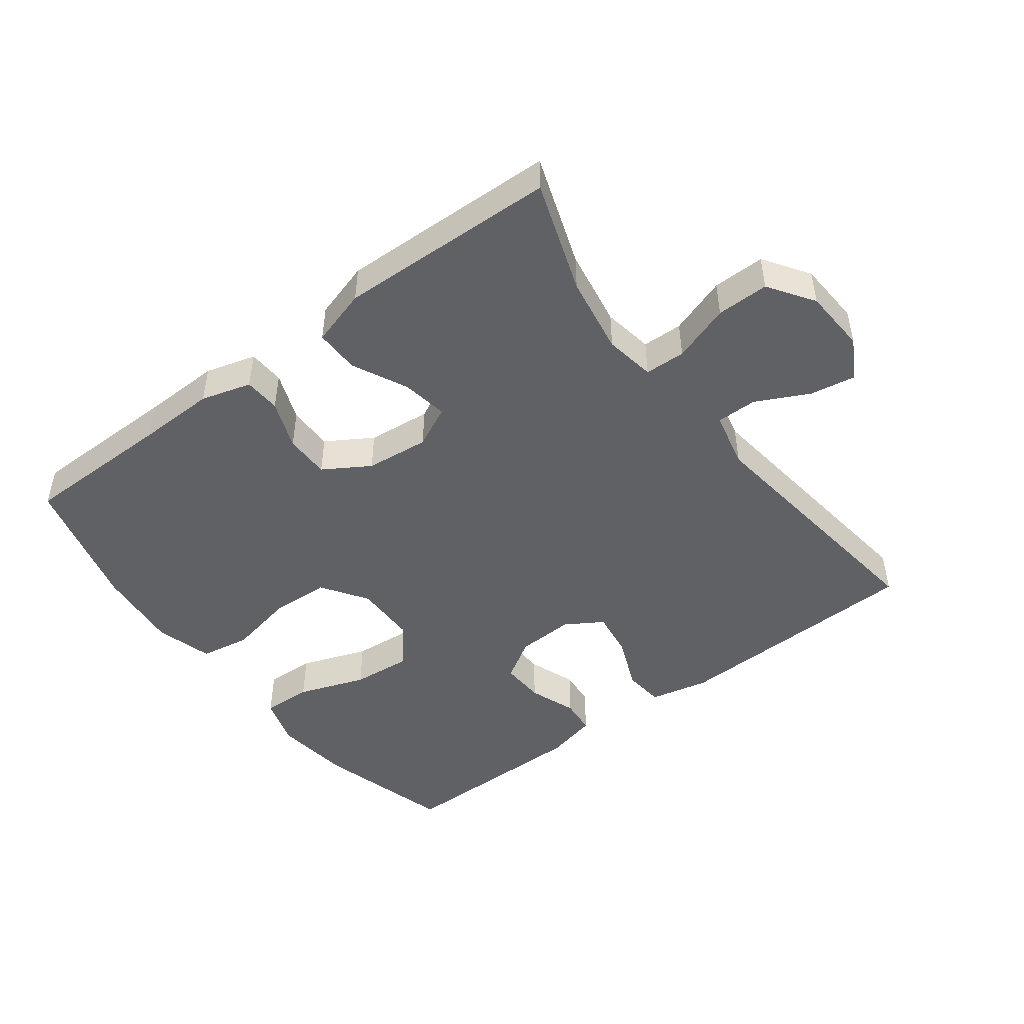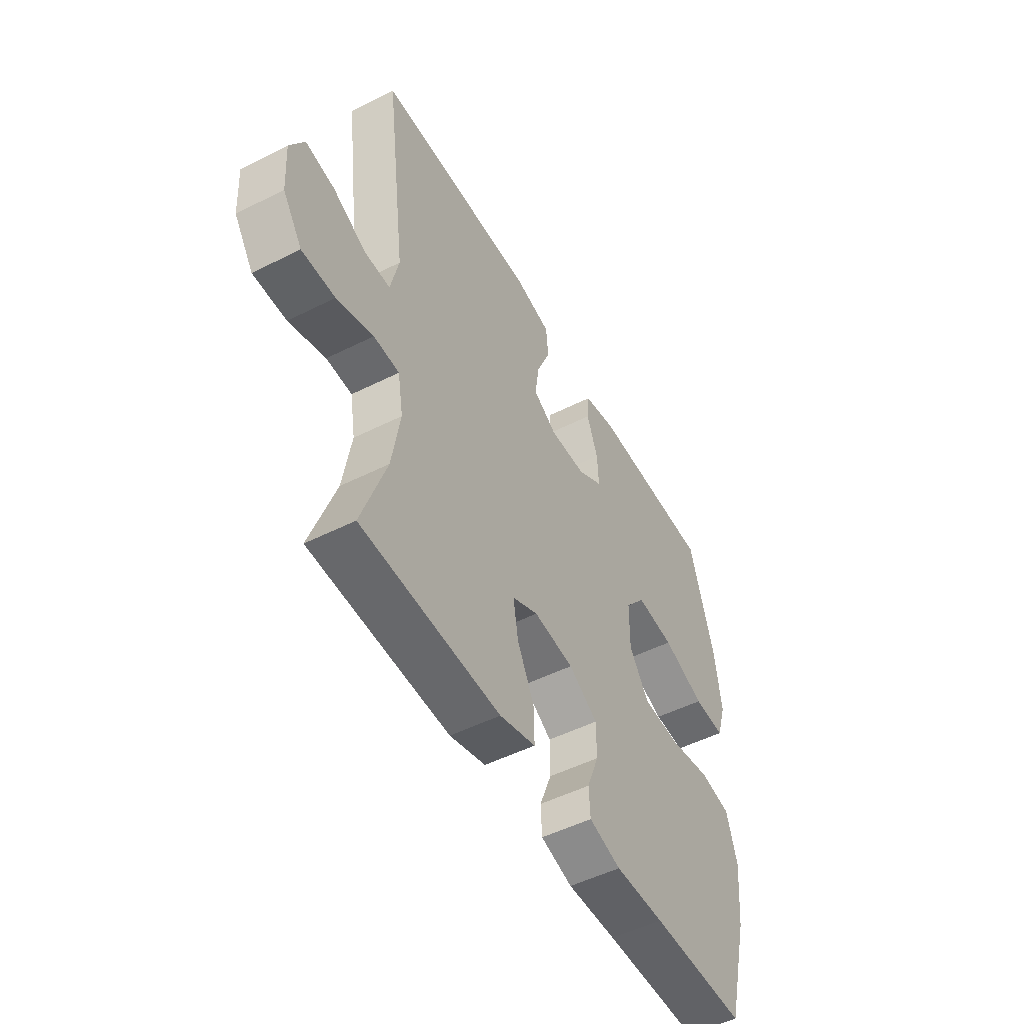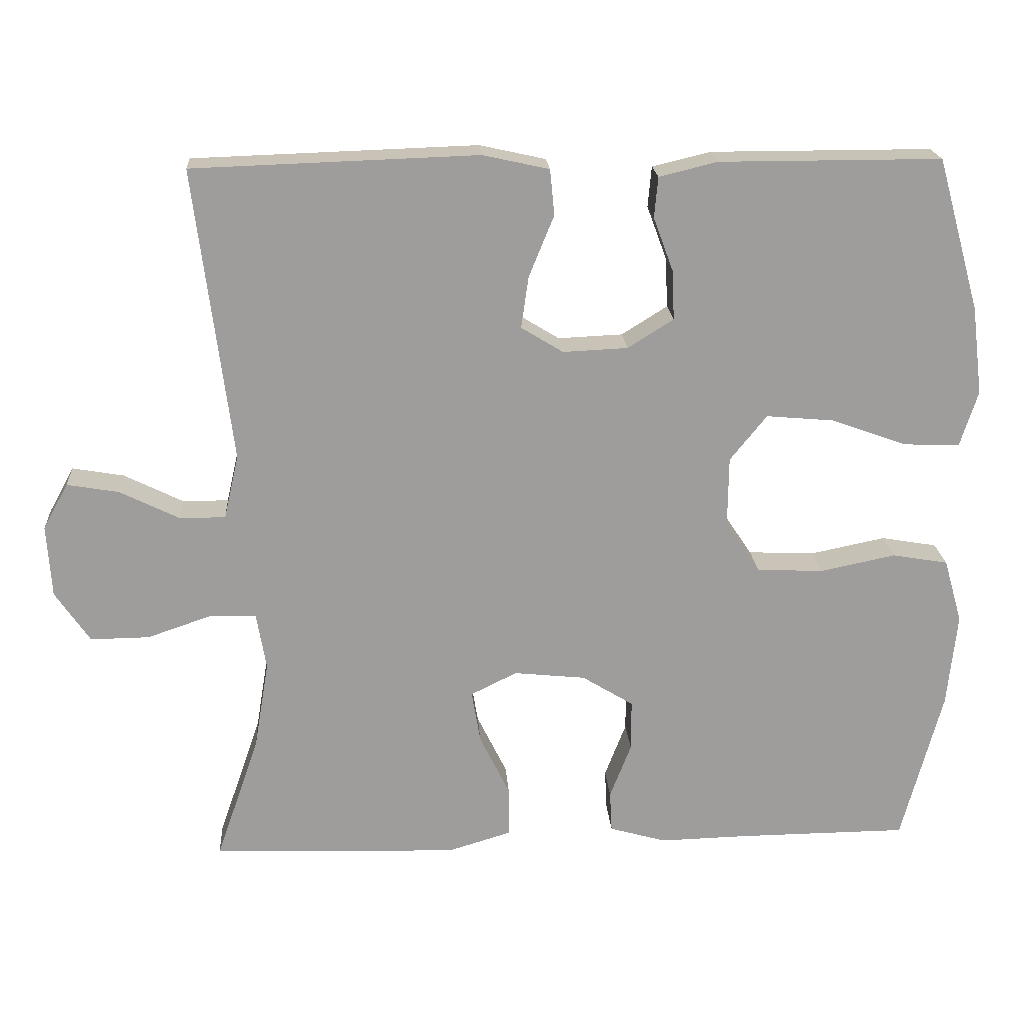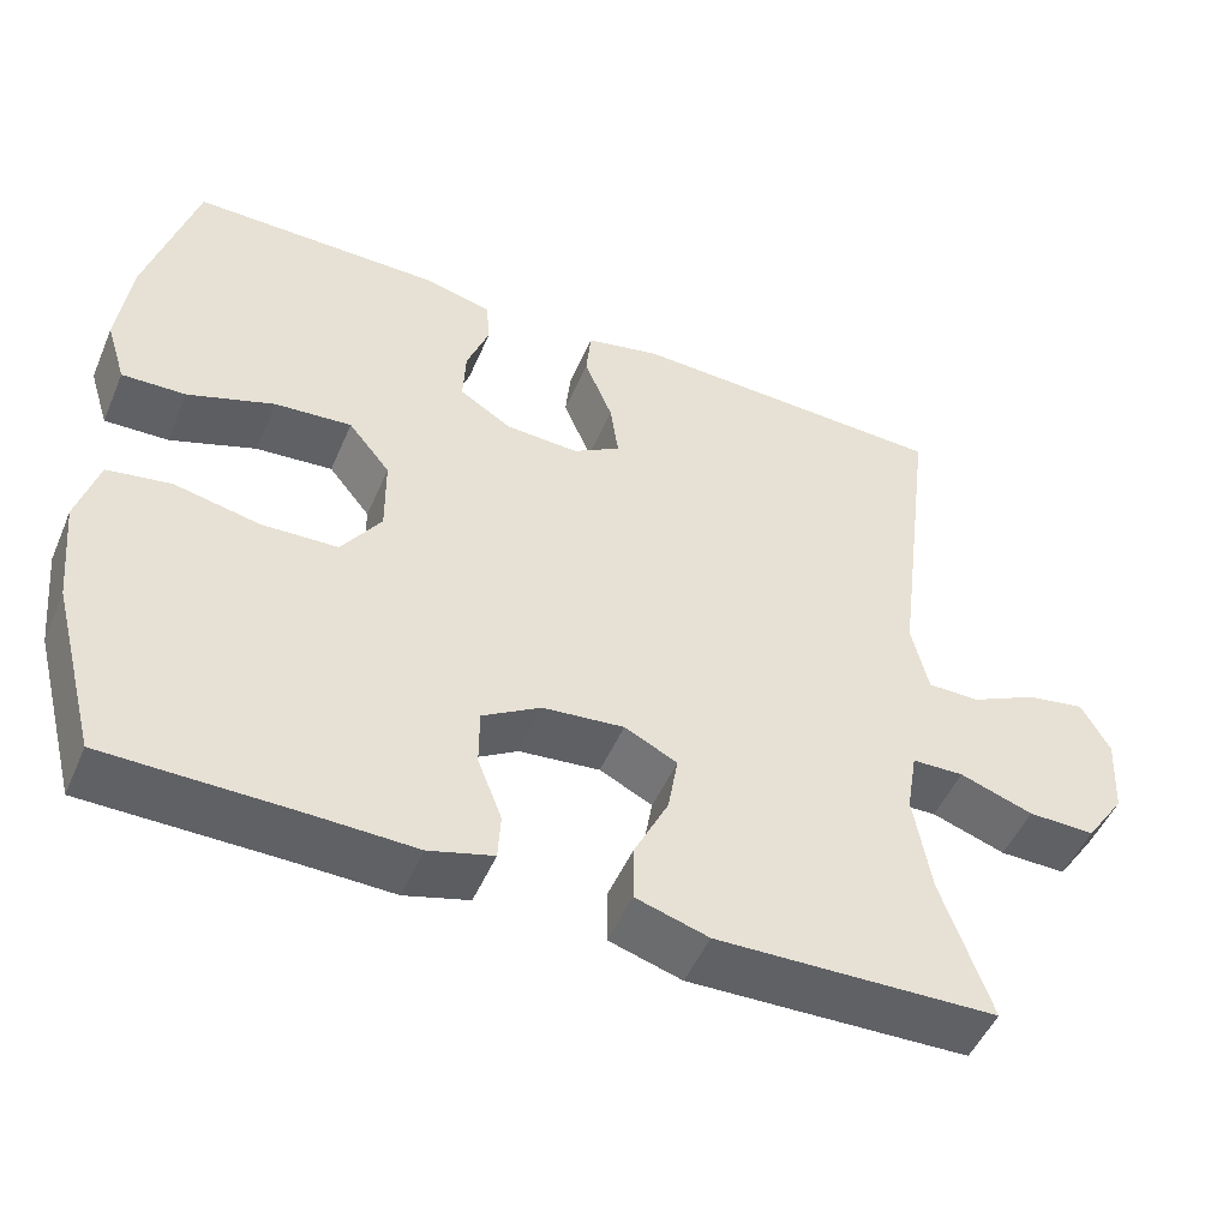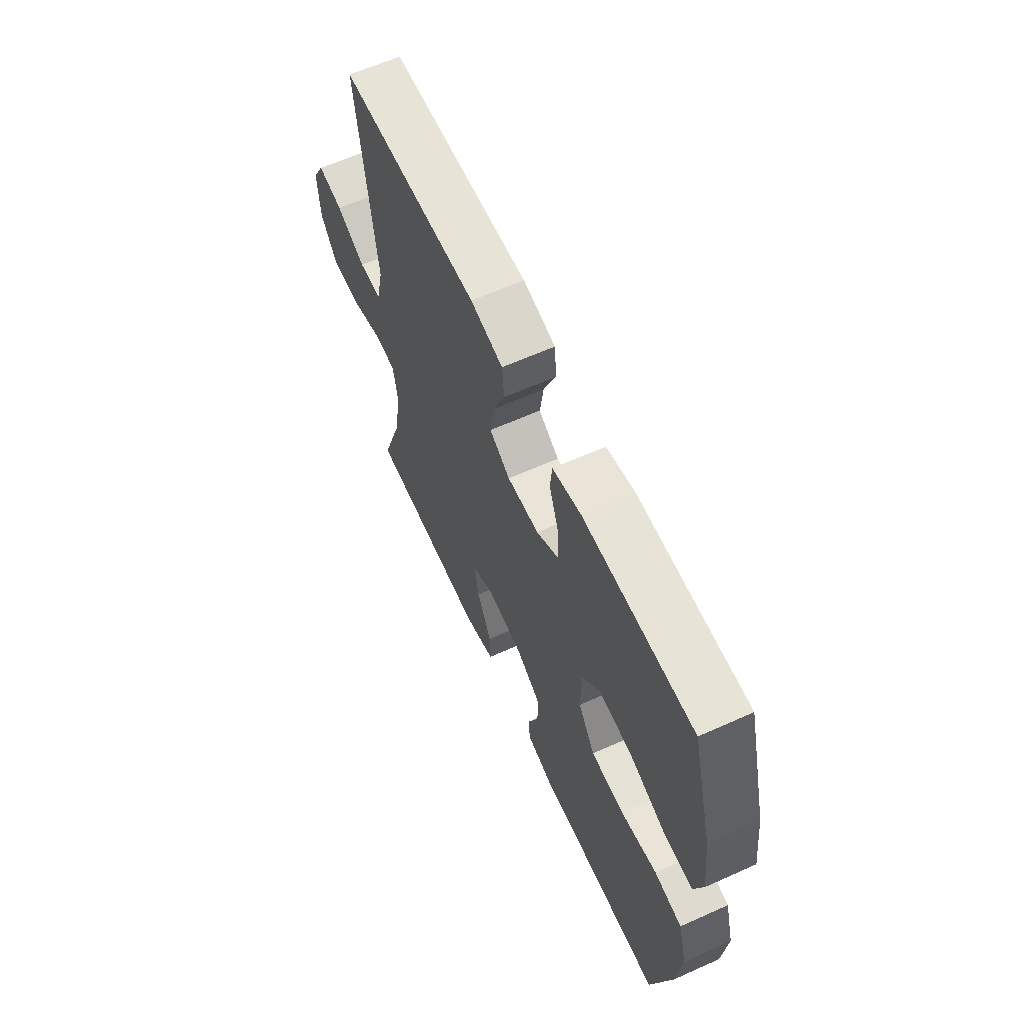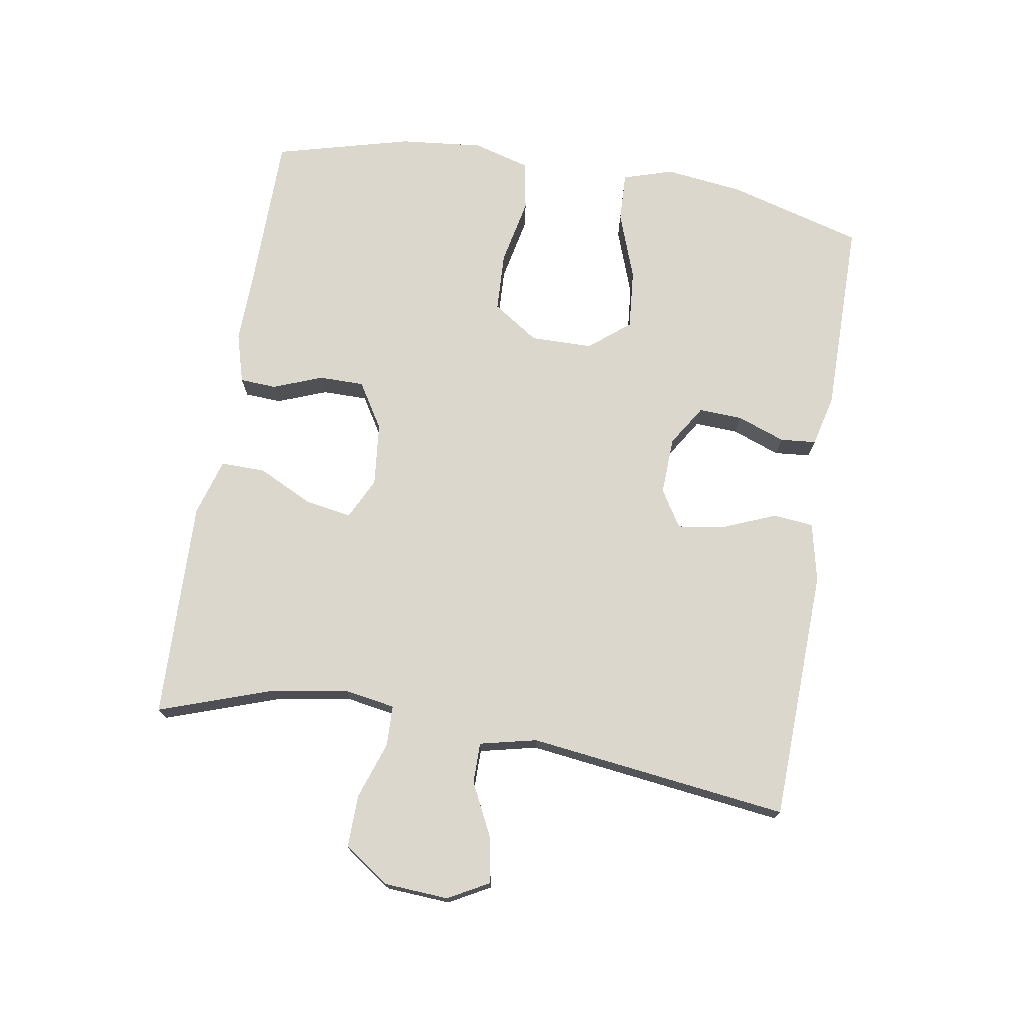
<metadata>
{"format":"obj","ext":"obj","renderer":"f3d","projection":"perspective","resolution":1024,"background":"white","views":[{"elev":-47.4,"azim":-143.0,"up":"+Y"},{"elev":-51.1,"azim":-61.3,"up":"+Z"},{"elev":19.8,"azim":-3.8,"up":"+Z"},{"elev":-49.9,"azim":157.1,"up":"+Z"},{"elev":62.7,"azim":65.6,"up":"+Z"},{"elev":73.3,"azim":-80.6,"up":"+Y"}]}
</metadata>
<code>
v -0.5 0.07 -0.5
v -0.441 0.07 -0.329
v -0.421 0.07 -0.209
v -0.434 0.07 -0.132
v -0.496 0.07 -0.13
v -0.584 0.07 -0.16
v -0.664 0.07 -0.161
v -0.711 0.07 -0.092
v -0.717 0.07 0.006
v -0.683 0.07 0.068
v -0.613 0.07 0.056
v -0.532 0.07 0.016
v -0.47 0.07 0.016
v -0.45 0.07 0.103
v -0.5 0.07 0.5
v -0.114 0.07 0.513
v -0.024 0.07 0.493
v -0.018 0.07 0.431
v -0.052 0.07 0.348
v -0.062 0.07 0.278
v -0.005 0.07 0.243
v 0.083 0.07 0.247
v 0.145 0.07 0.286
v 0.142 0.07 0.353
v 0.115 0.07 0.426
v 0.12 0.07 0.481
v 0.199 0.07 0.5
v 0.5 0.07 0.5
v 0.558 0.07 0.294
v 0.573 0.07 0.174
v 0.549 0.07 0.098
v 0.473 0.07 0.101
v 0.37 0.07 0.138
v 0.278 0.07 0.146
v 0.228 0.07 0.084
v 0.227 0.07 -0.011
v 0.274 0.07 -0.081
v 0.365 0.07 -0.085
v 0.467 0.07 -0.064
v 0.543 0.07 -0.077
v 0.568 0.07 -0.164
v 0.555 0.07 -0.292
v 0.5 0.07 -0.5
v 0.268 0.07 -0.502
v 0.149 0.07 -0.505
v 0.072 0.07 -0.483
v 0.069 0.07 -0.427
v 0.098 0.07 -0.352
v 0.098 0.07 -0.283
v 0.028 0.07 -0.24
v -0.069 0.07 -0.23
v -0.132 0.07 -0.261
v -0.12 0.07 -0.332
v -0.079 0.07 -0.416
v -0.078 0.07 -0.484
v -0.165 0.07 -0.51
v -0.303 0.07 -0.506
v -0.5 0 -0.5
v -0.441 0 -0.329
v -0.421 0 -0.209
v -0.434 0 -0.132
v -0.496 0 -0.13
v -0.584 0 -0.16
v -0.664 0 -0.161
v -0.711 0 -0.092
v -0.717 0 0.006
v -0.683 0 0.068
v -0.613 0 0.056
v -0.532 0 0.016
v -0.47 0 0.016
v -0.45 0 0.103
v -0.5 0 0.5
v -0.114 0 0.513
v -0.024 0 0.493
v -0.018 0 0.431
v -0.052 0 0.348
v -0.062 0 0.278
v -0.005 0 0.243
v 0.083 0 0.247
v 0.145 0 0.286
v 0.142 0 0.353
v 0.115 0 0.426
v 0.12 0 0.481
v 0.199 0 0.5
v 0.5 0 0.5
v 0.558 0 0.294
v 0.573 0 0.174
v 0.549 0 0.098
v 0.473 0 0.101
v 0.37 0 0.138
v 0.278 0 0.146
v 0.228 0 0.084
v 0.227 0 -0.011
v 0.274 0 -0.081
v 0.365 0 -0.085
v 0.467 0 -0.064
v 0.543 0 -0.077
v 0.568 0 -0.164
v 0.555 0 -0.292
v 0.5 0 -0.5
v 0.268 0 -0.502
v 0.149 0 -0.505
v 0.072 0 -0.483
v 0.069 0 -0.427
v 0.098 0 -0.352
v 0.098 0 -0.283
v 0.028 0 -0.24
v -0.069 0 -0.23
v -0.132 0 -0.261
v -0.12 0 -0.332
v -0.079 0 -0.416
v -0.078 0 -0.484
v -0.165 0 -0.51
v -0.303 0 -0.506
f 57 1 2
f 56 57 2
f 55 56 2
f 54 55 2
f 53 54 2
f 52 53 2 3
f 51 52 3 4
f 50 51 4
f 46 47 48
f 45 46 48
f 44 45 48
f 44 48 49
f 43 44 49
f 42 43 49
f 41 42 49
f 40 41 49
f 39 40 49
f 38 39 49
f 37 38 49 50
f 31 32 33
f 30 31 33
f 29 30 33
f 28 29 33
f 27 28 33
f 26 27 33
f 25 26 33
f 24 25 33
f 23 24 33 34
f 22 23 34 35
f 17 18 19
f 16 17 19
f 15 16 19
f 14 15 19
f 13 14 19 20
f 10 11 12
f 9 10 12
f 8 9 12
f 7 8 12
f 6 7 12
f 5 6 12
f 4 5 12 13
f 13 20 21
f 4 13 21
f 50 4 21
f 37 50 21
f 36 37 21
f 21 22 35 36
f 59 58 114
f 59 114 113
f 59 113 112
f 59 112 111
f 59 111 110
f 60 59 110 109
f 61 60 109 108
f 61 108 107
f 105 104 103
f 105 103 102
f 105 102 101
f 106 105 101
f 106 101 100
f 106 100 99
f 106 99 98
f 106 98 97
f 106 97 96
f 106 96 95
f 107 106 95 94
f 90 89 88
f 90 88 87
f 90 87 86
f 90 86 85
f 90 85 84
f 90 84 83
f 90 83 82
f 90 82 81
f 91 90 81 80
f 92 91 80 79
f 76 75 74
f 76 74 73
f 76 73 72
f 76 72 71
f 77 76 71 70
f 69 68 67
f 69 67 66
f 69 66 65
f 69 65 64
f 69 64 63
f 69 63 62
f 70 69 62 61
f 78 77 70
f 78 70 61
f 78 61 107
f 78 107 94
f 78 94 93
f 93 92 79 78
f 1 58 59 2
f 2 59 60 3
f 3 60 61 4
f 4 61 62 5
f 5 62 63 6
f 6 63 64 7
f 7 64 65 8
f 8 65 66 9
f 9 66 67 10
f 10 67 68 11
f 11 68 69 12
f 12 69 70 13
f 13 70 71 14
f 14 71 72 15
f 15 72 73 16
f 16 73 74 17
f 17 74 75 18
f 18 75 76 19
f 19 76 77 20
f 20 77 78 21
f 21 78 79 22
f 22 79 80 23
f 23 80 81 24
f 24 81 82 25
f 25 82 83 26
f 26 83 84 27
f 27 84 85 28
f 28 85 86 29
f 29 86 87 30
f 30 87 88 31
f 31 88 89 32
f 32 89 90 33
f 33 90 91 34
f 34 91 92 35
f 35 92 93 36
f 36 93 94 37
f 37 94 95 38
f 38 95 96 39
f 39 96 97 40
f 40 97 98 41
f 41 98 99 42
f 42 99 100 43
f 43 100 101 44
f 44 101 102 45
f 45 102 103 46
f 46 103 104 47
f 47 104 105 48
f 48 105 106 49
f 49 106 107 50
f 50 107 108 51
f 51 108 109 52
f 52 109 110 53
f 53 110 111 54
f 54 111 112 55
f 55 112 113 56
f 56 113 114 57
f 57 114 58 1

</code>
